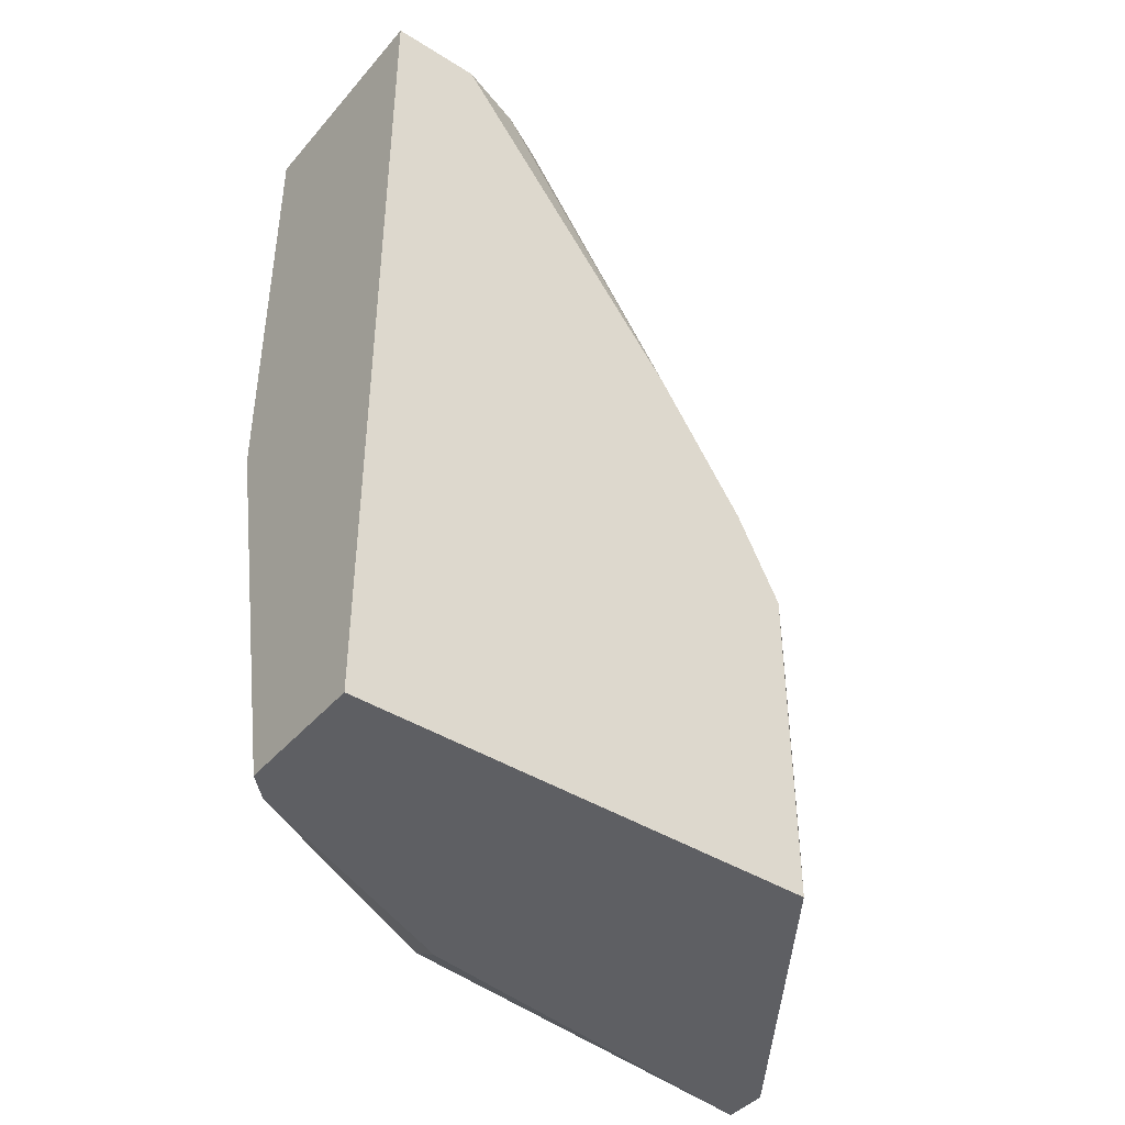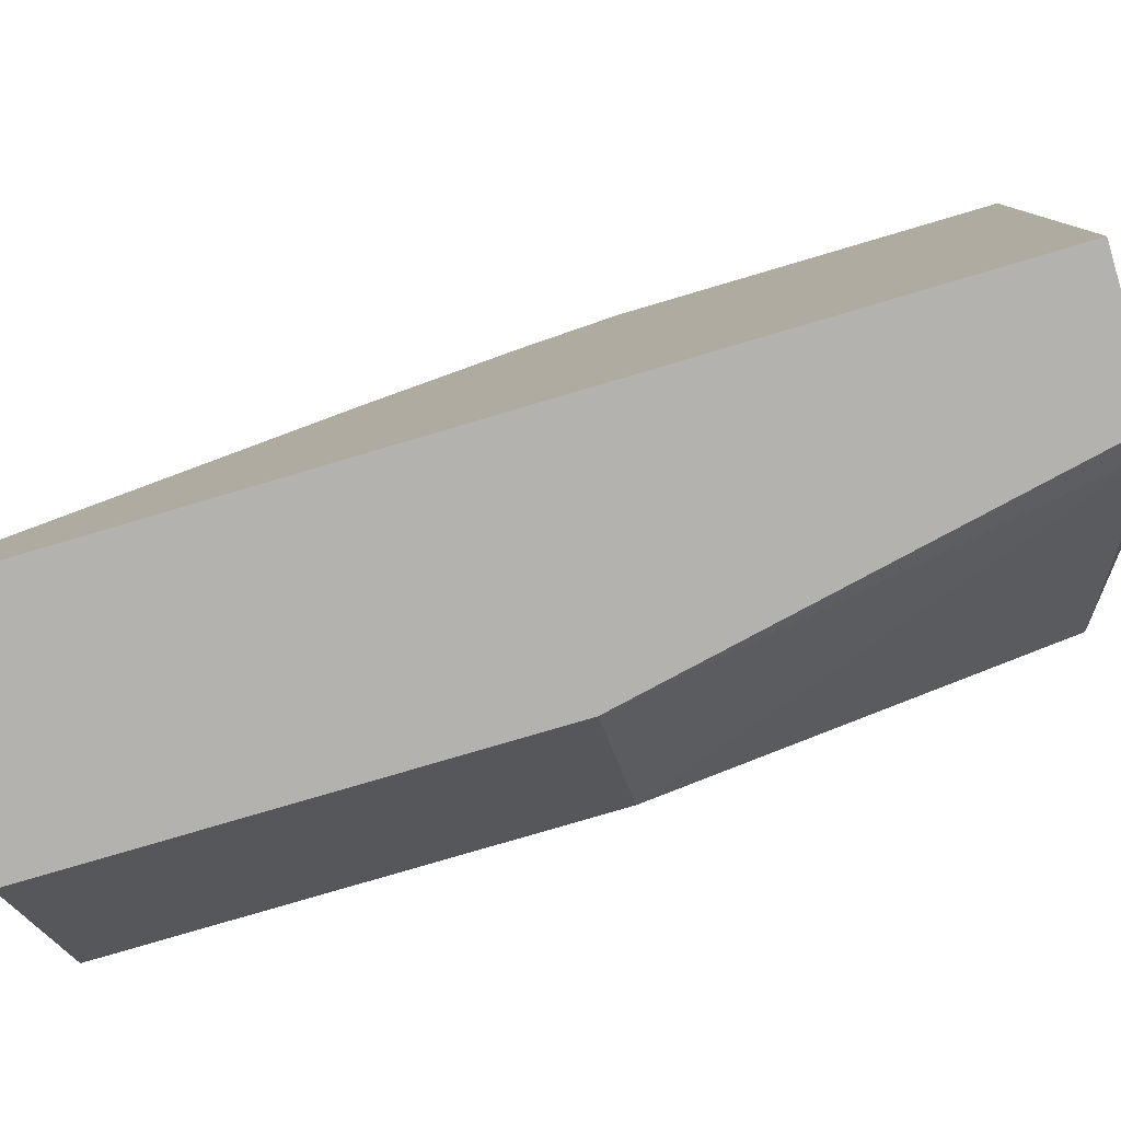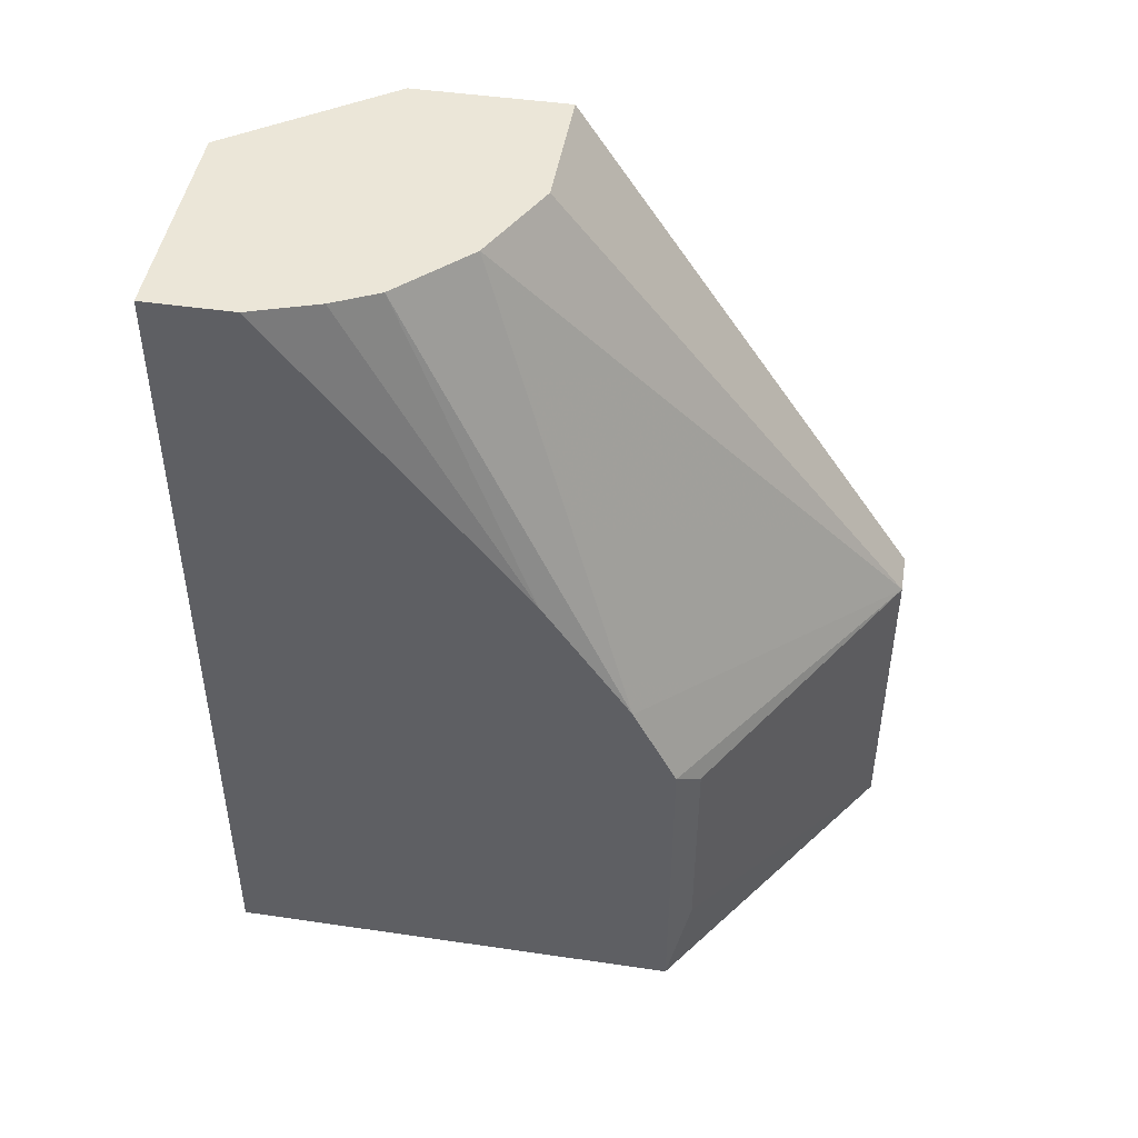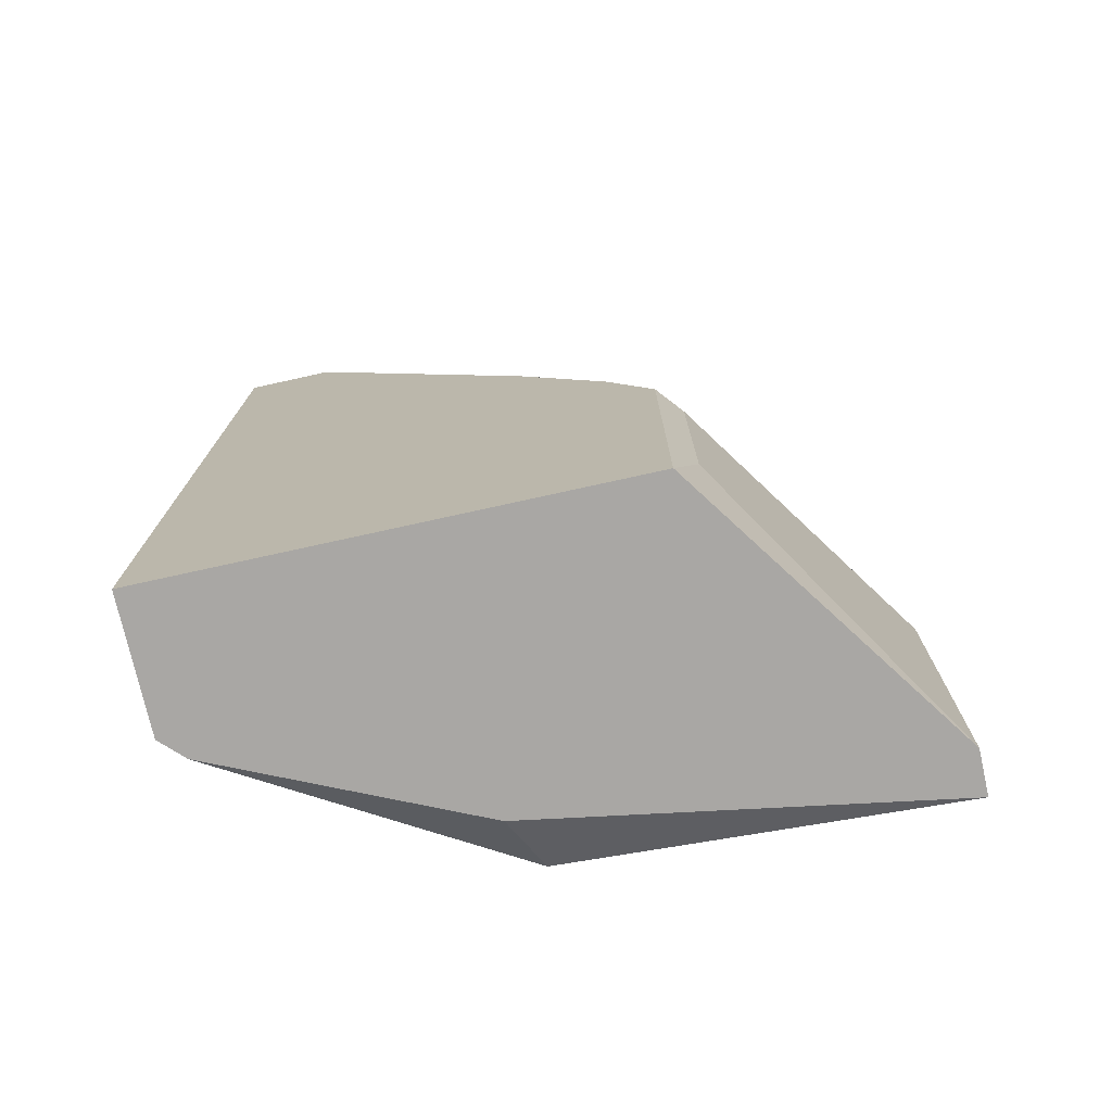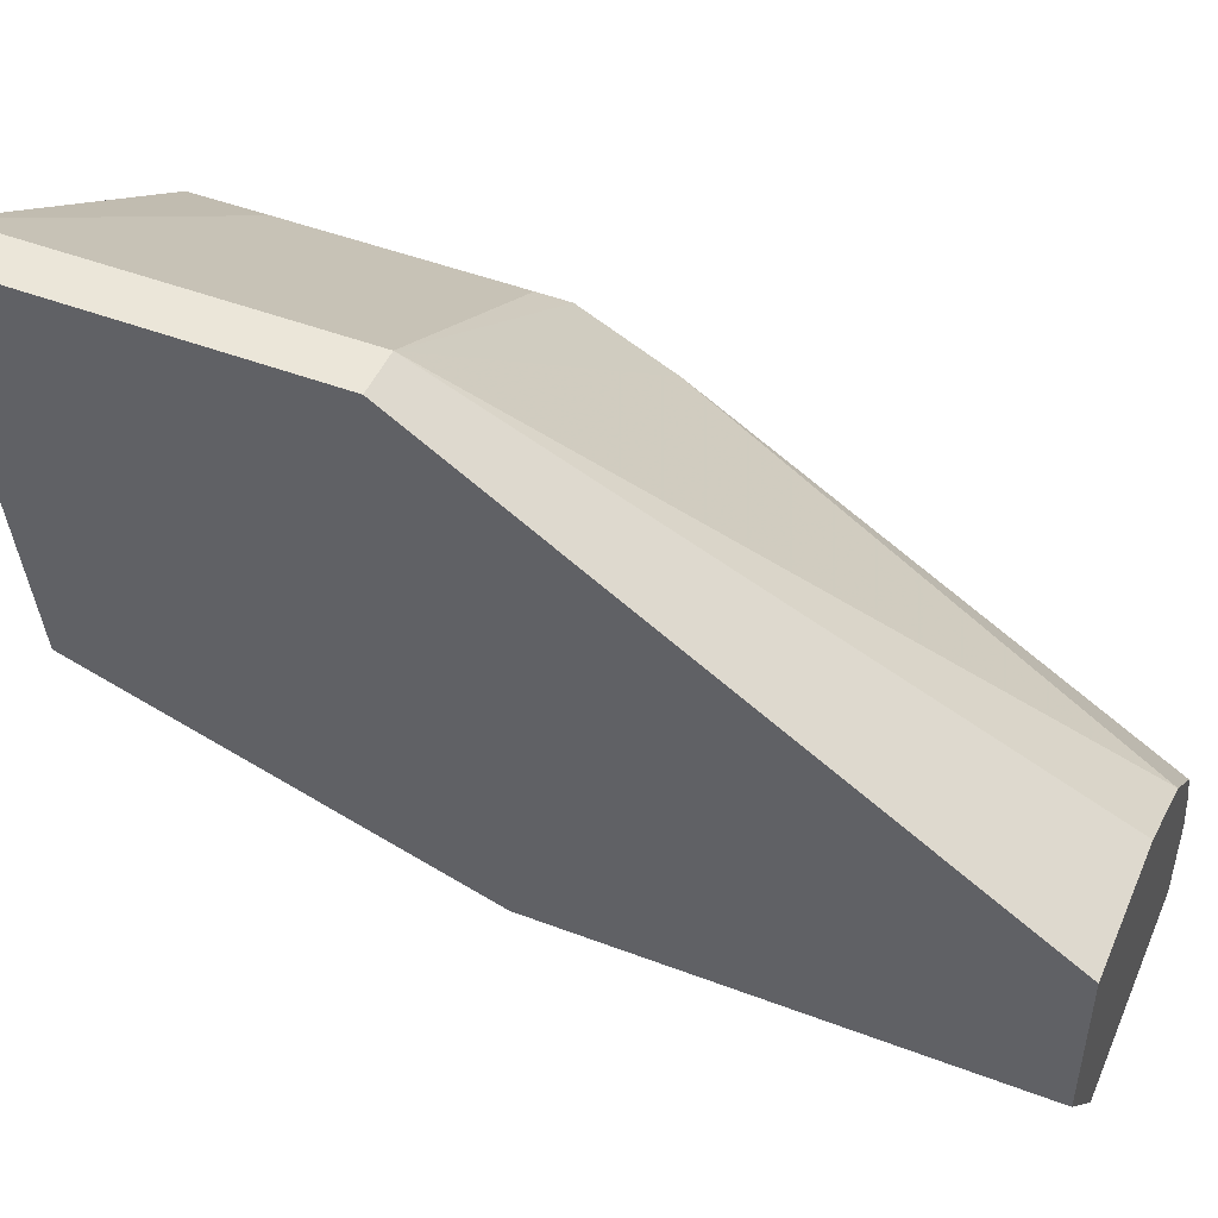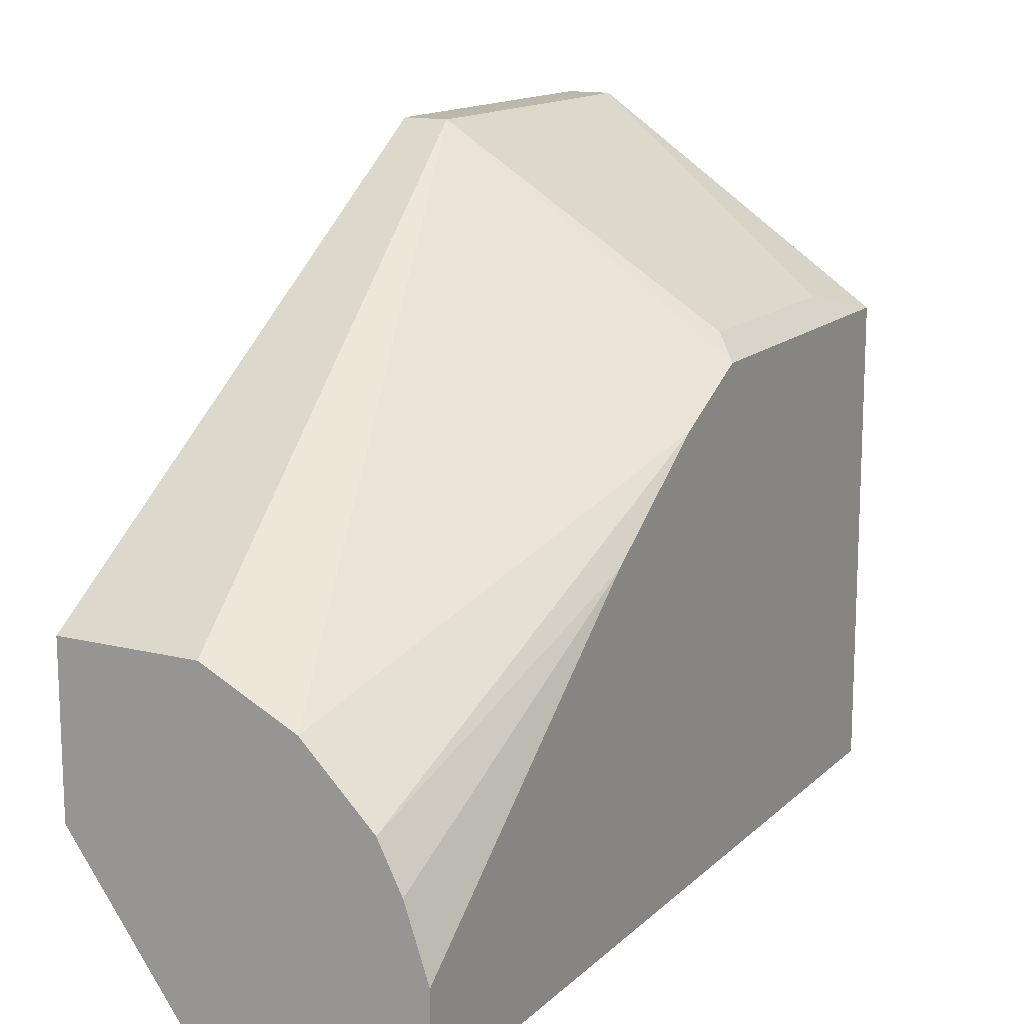
<metadata>
{"format":"obj","ext":"obj","renderer":"f3d","projection":"perspective","resolution":1024,"background":"white","views":[{"elev":-42.0,"azim":53.0,"up":"+Z"},{"elev":-79.8,"azim":106.4,"up":"+Y"},{"elev":46.4,"azim":99.5,"up":"+Z"},{"elev":-74.7,"azim":102.5,"up":"+Z"},{"elev":48.2,"azim":-67.0,"up":"+Y"},{"elev":14.3,"azim":28.5,"up":"+Y"}]}
</metadata>
<code>
v 0.006582 0.019 0.01835
v 0.005082 -0.002007 -0.01165
v 0.005082 -0.002007 0.01835
v -0.002418 0.019 0.01835
v -0.002418 0.01749 -0.03715
v -0.002418 0.04299 -0.01765
v -0.002418 0.04299 -0.04015
v -0.002418 0.008494 -0.01165
v -0.002418 0.008494 0.01835
v 0.01857 0.03099 -0.01914
v 0.01857 0.03099 -0.03415
v 0.01857 0.008494 0.01835
v 0.01258 0.01599 0.01835
v 0.01707 0.01149 0.01835
v 0.01108 -0.002007 -0.04015
v 0.009576 -0.000505 -0.04015
v 0.002083 0.01599 -0.04015
v 0.000583 0.04299 -0.01765
v 0.000583 0.04299 -0.04015
v 0.02008 -0.002007 -0.04015
v 0.02008 -0.002007 0.01835
v 0.02008 0.02649 -0.01165
v 0.02008 0.003997 0.01835
v 0.02008 0.02049 -0.002661
v 0.02008 0.02949 -0.01765
v 0.02008 0.02949 -0.04015
f 10 26 11
f 15 16 7
f 15 7 26
f 3 15 21
f 26 24 21
f 4 3 21
f 4 7 8
f 15 26 20
f 21 15 20
f 26 21 20
f 4 21 13
f 16 8 5
f 8 7 5
f 24 26 25
f 3 4 9
f 8 3 9
f 4 8 9
f 16 15 2
f 15 3 2
f 8 16 2
f 3 8 2
f 7 4 6
f 18 7 6
f 4 18 6
f 13 21 12
f 18 4 1
f 4 13 1
f 13 18 1
f 26 7 19
f 7 18 19
f 19 18 10
f 25 26 10
f 18 25 10
f 7 16 17
f 16 5 17
f 5 7 17
f 21 24 23
f 24 12 23
f 12 21 23
f 12 24 14
f 13 12 14
f 18 13 22
f 24 25 22
f 25 18 22
f 14 24 22
f 13 14 22
f 26 19 11
f 19 10 11

</code>
